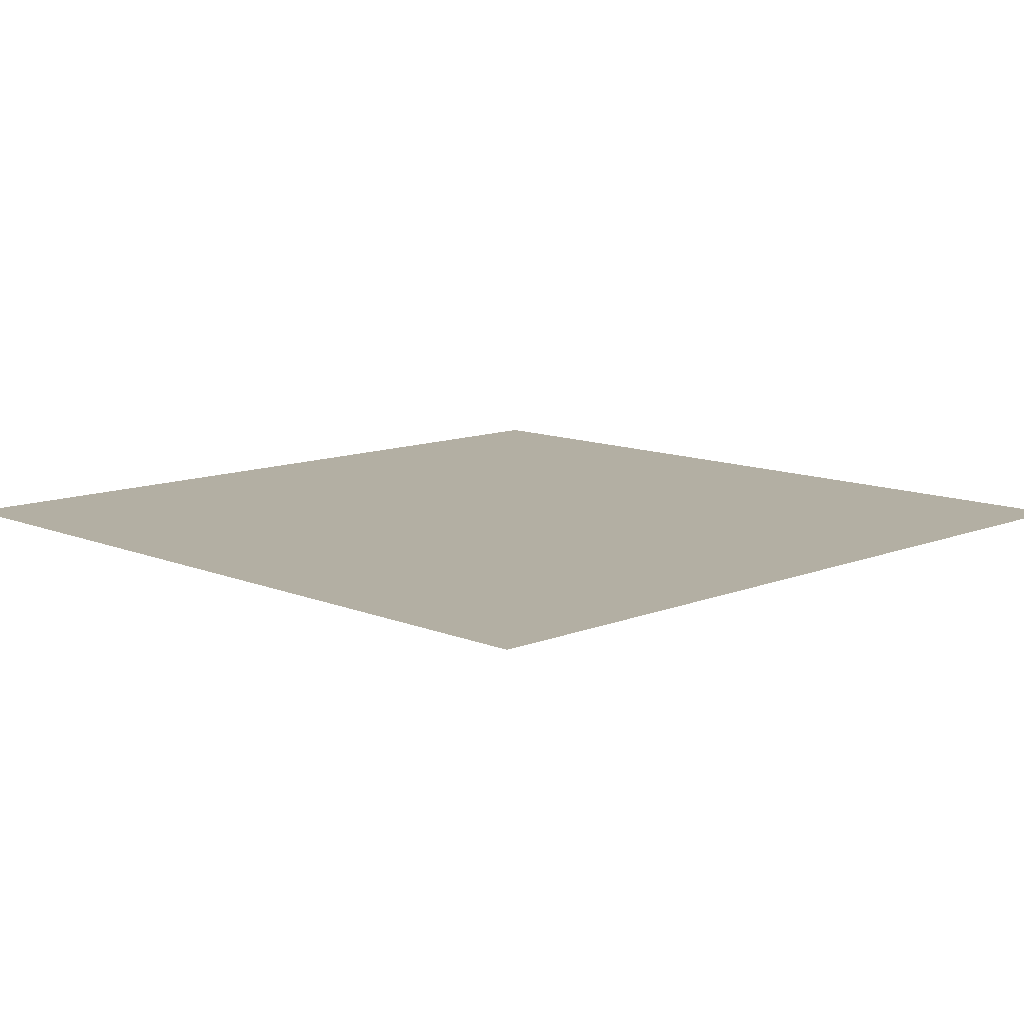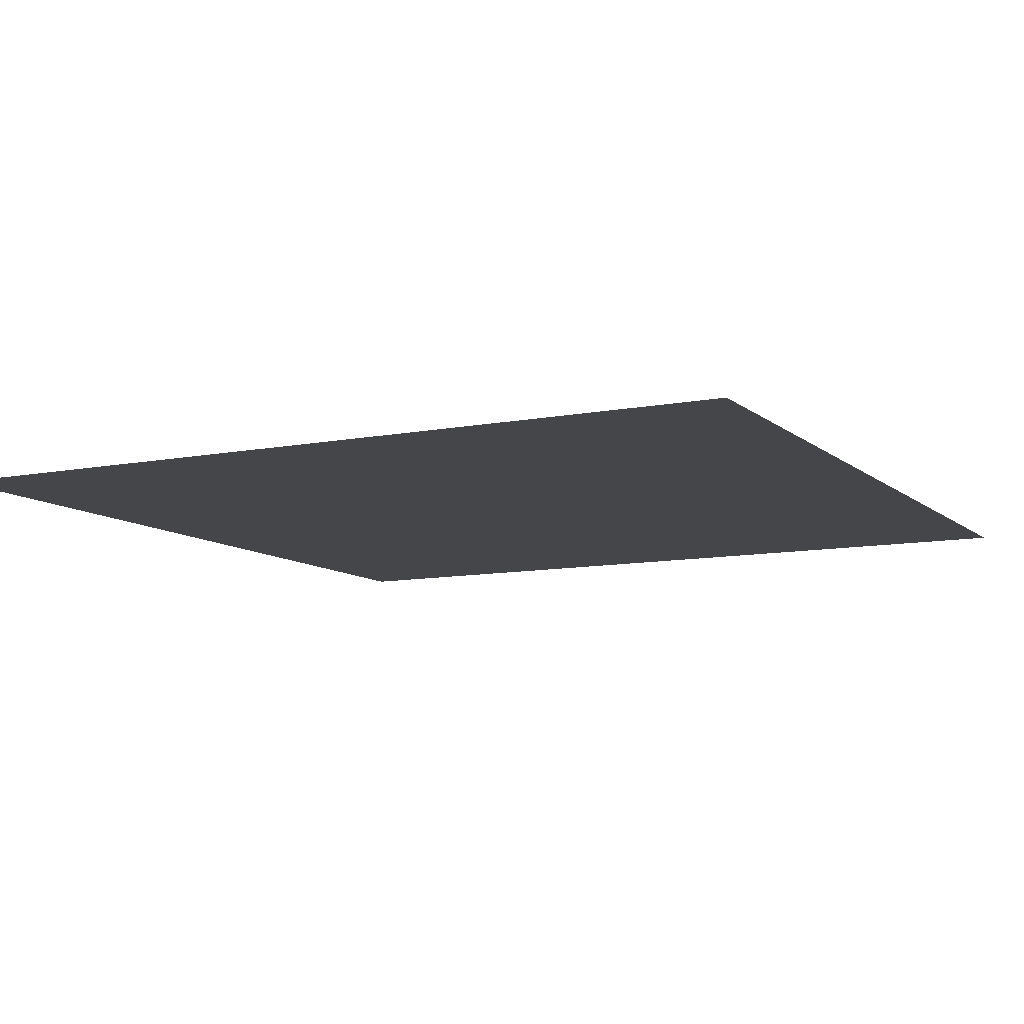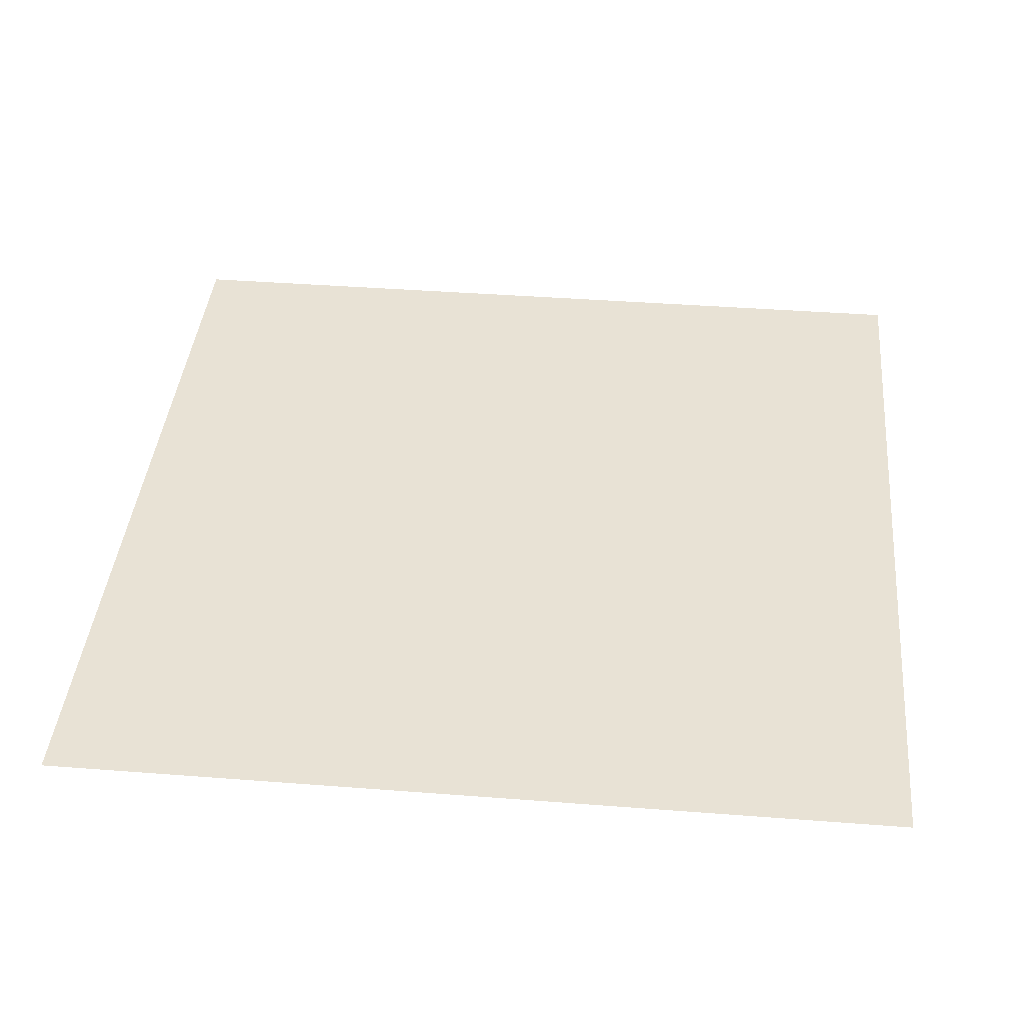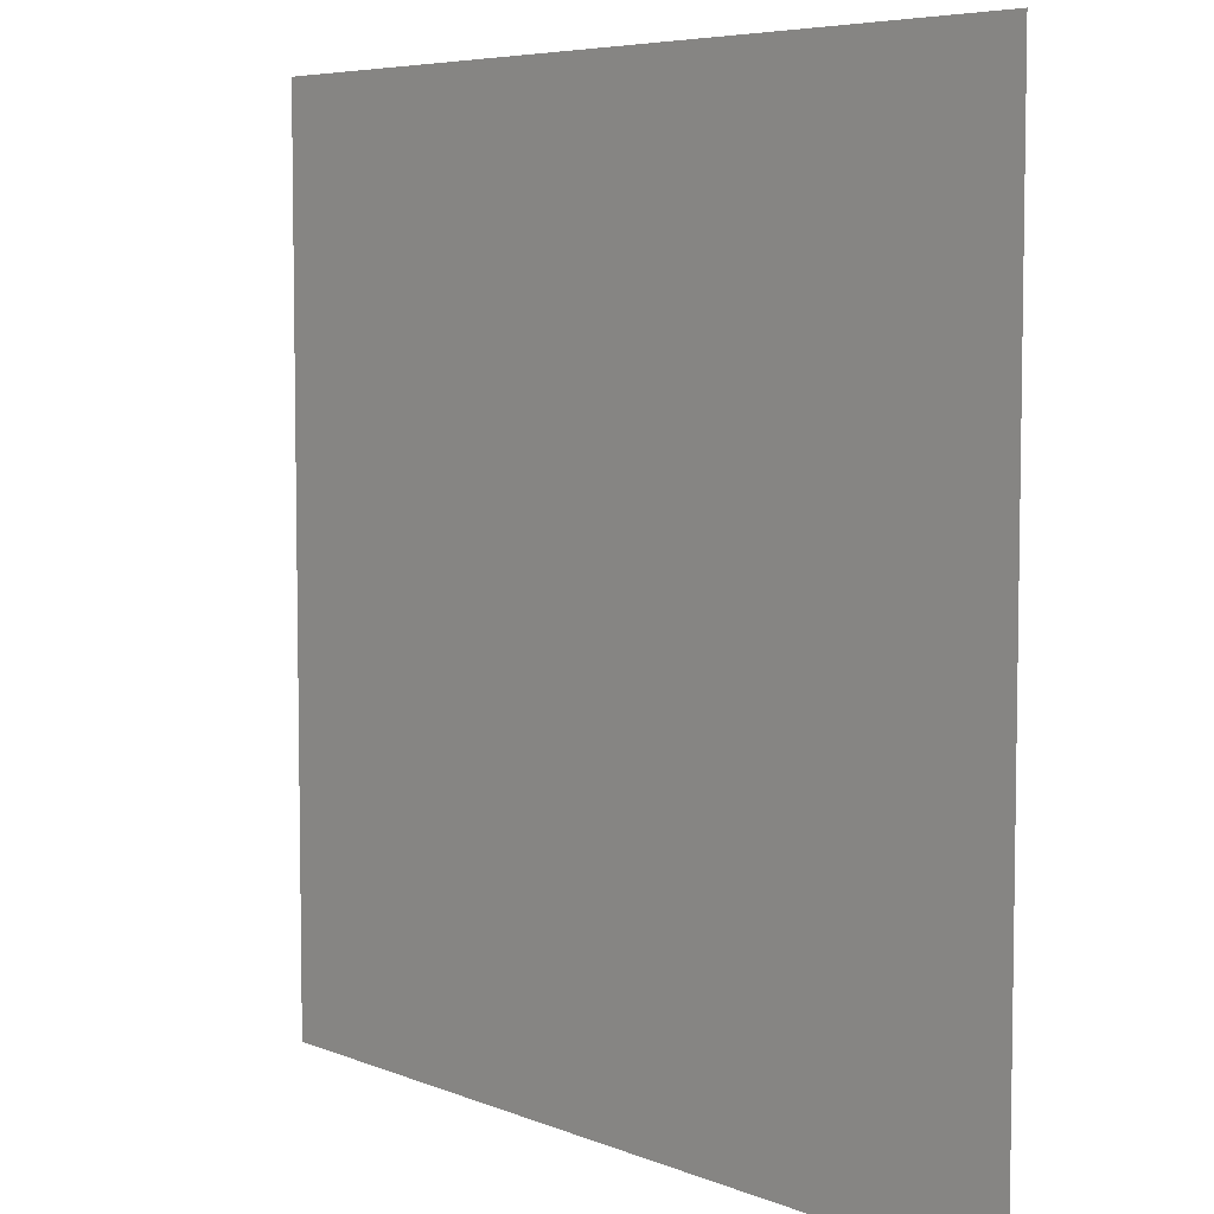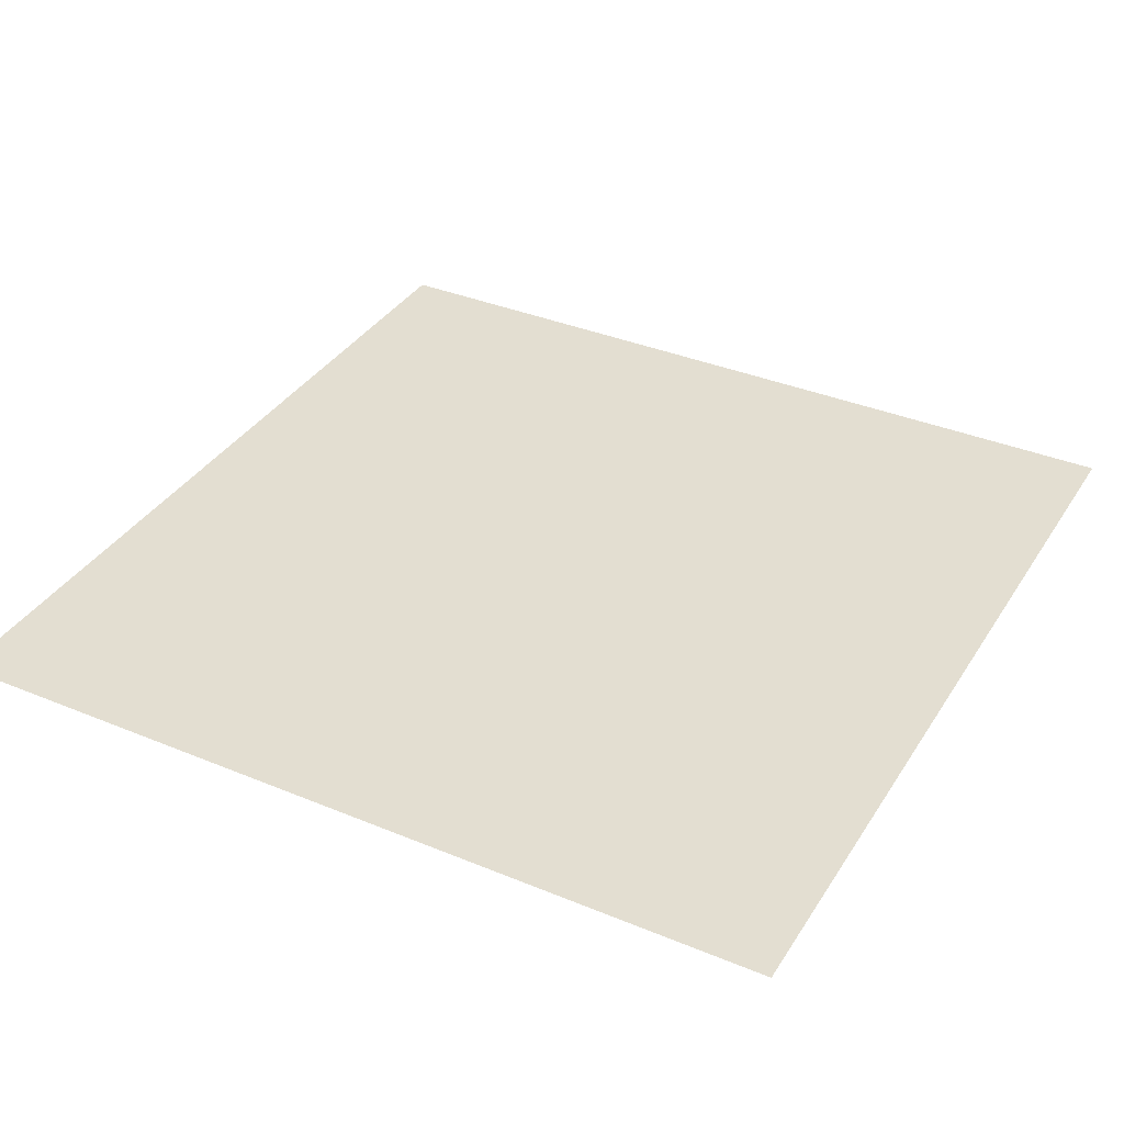
<metadata>
{"format":"obj","ext":"obj","renderer":"f3d","projection":"perspective","resolution":1024,"background":"white","views":[{"elev":11.1,"azim":135.4,"up":"+Y"},{"elev":-9.8,"azim":-152.7,"up":"+Y"},{"elev":40.6,"azim":5.4,"up":"+Y"},{"elev":6.1,"azim":50.2,"up":"+Z"},{"elev":36.3,"azim":-151.6,"up":"+Y"}]}
</metadata>
<code>
o Plane
v -0.5 0 0
v 0.5 0 0
v -0.5 0 -1
v 0.5 0 -1
f 1 2 4 3

</code>
